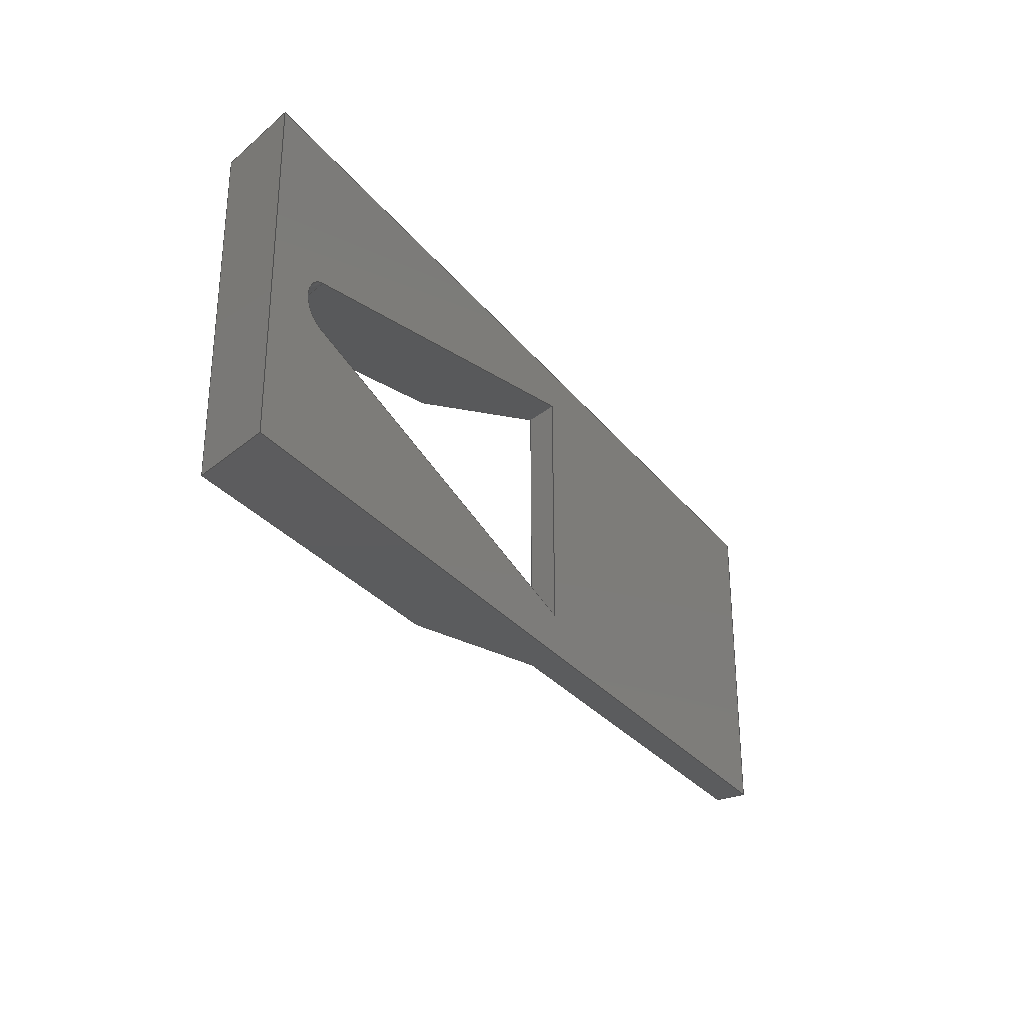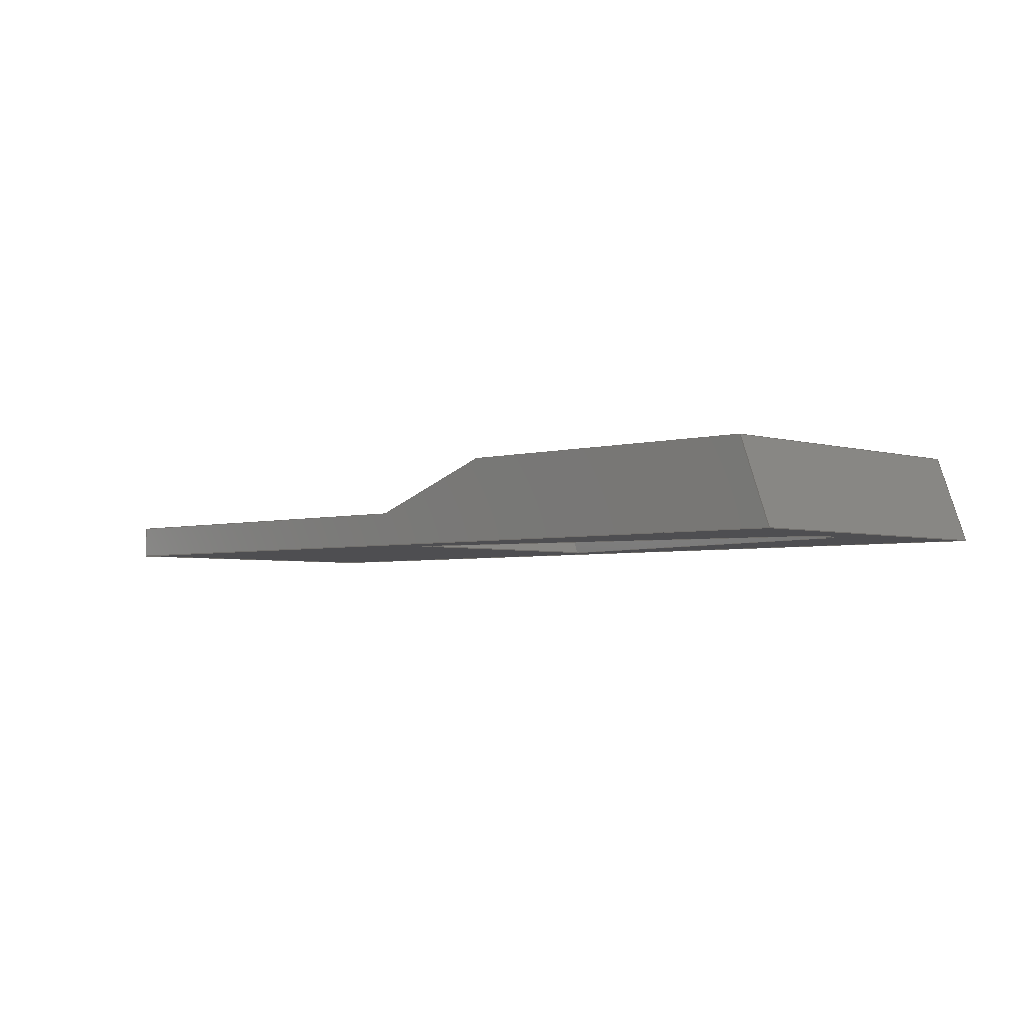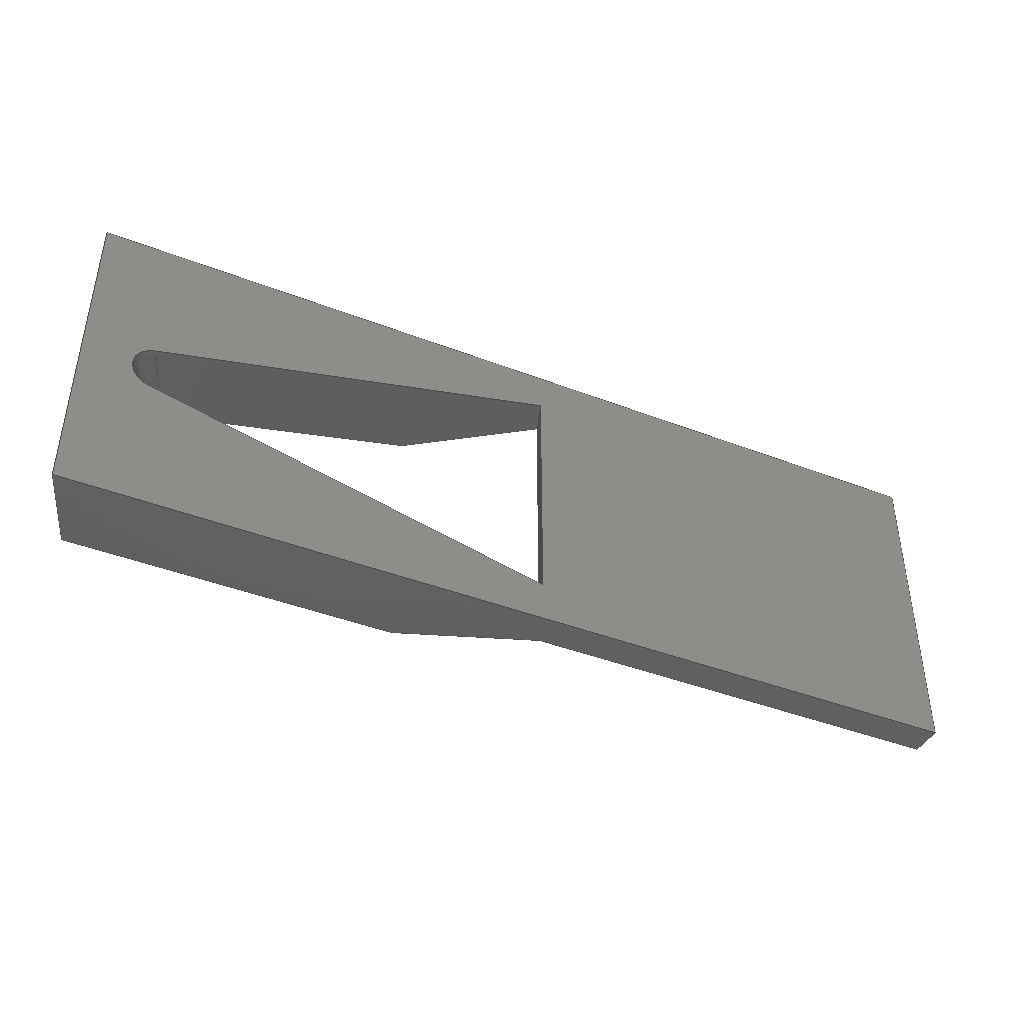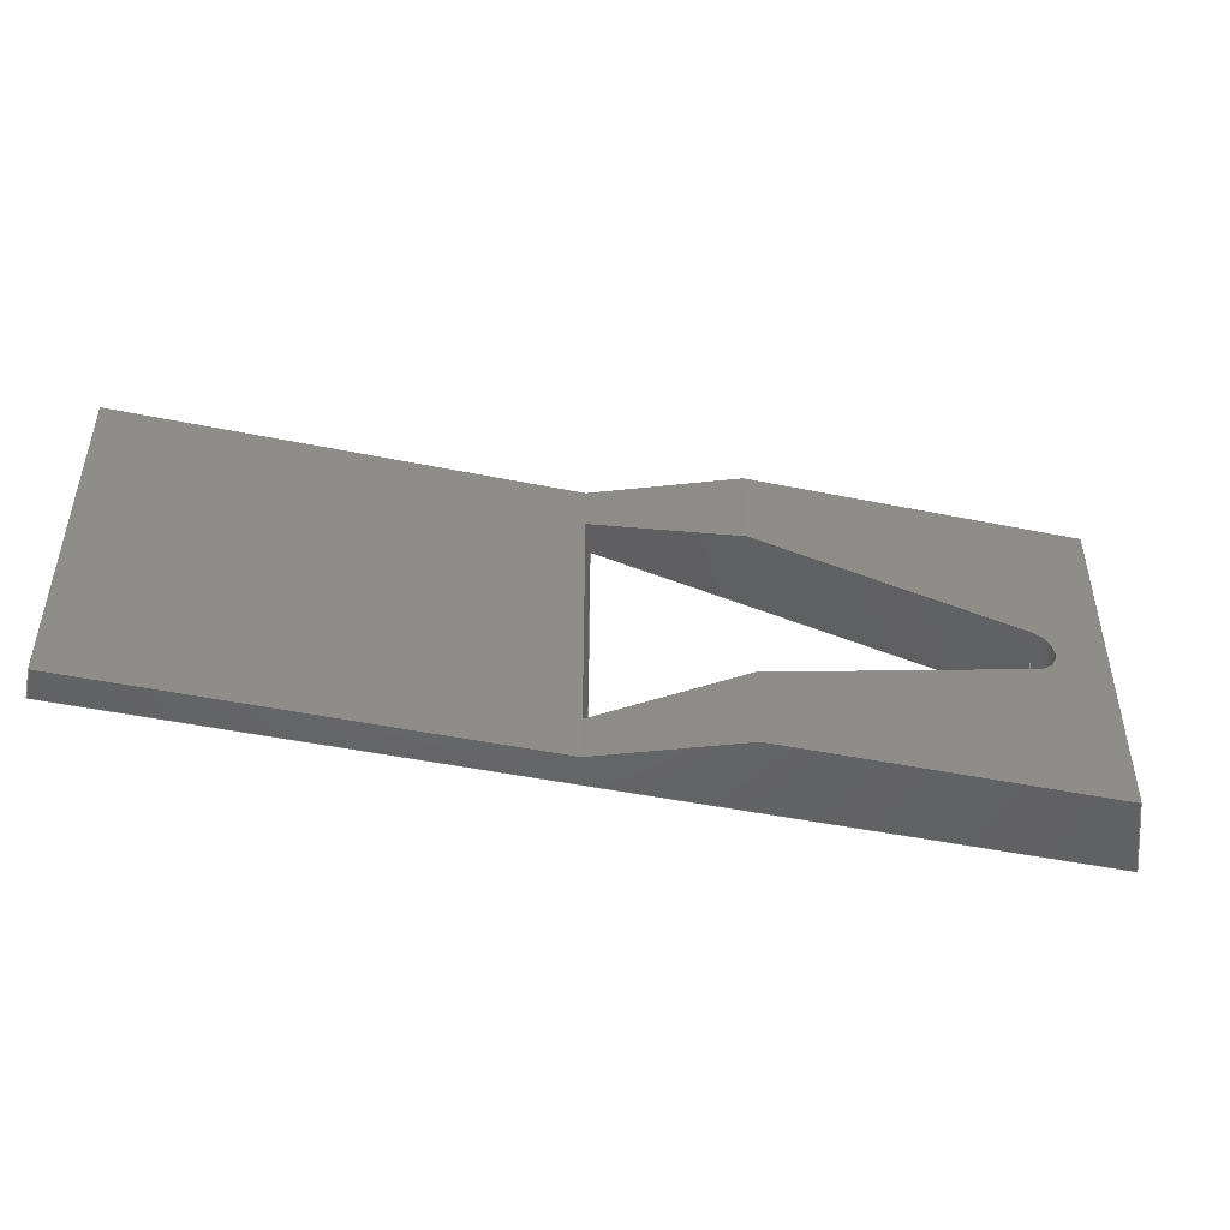
<metadata>
{"format":"iges","ext":"igs","renderer":"f3d","projection":"perspective","resolution":1024,"background":"white","views":[{"elev":-29.3,"azim":120.3,"up":"+Y"},{"elev":-3.6,"azim":44.1,"up":"+Z"},{"elev":-41.8,"azim":155.0,"up":"+Y"},{"elev":-47.0,"azim":-13.0,"up":"+Y"}]}
</metadata>
<code>

,,15Hframe hanger v3,15Hframe hanger v3,7Hunknown,7Hunknown,32,38,7,99,
15,,1,2,2HMM,1,0.08,15H2.025e+07,0.01,1e+04,7Hunknown,7Hunknown,
11,0,15H2.024e+07;
     186       1                                                00000000
     186            -159       1       0                               0
     514       2                                                00010000
     514                       2       1                               0
     510       4                                                00010000
     510            -159       1       1                               0
     510       5                                                00010000
     510            -159       1       1                               0
     510       6                                                00010000
     510            -159       1       1                               0
     510       7                                                00010000
     510            -159       1       1                               0
     510       8                                                00010000
     510            -159       1       1                               0
     510       9                                                00010000
     510            -159       1       1                               0
     510      10                                                00010000
     510            -159       1       1                               0
     510      11                                                00010000
     510            -159       1       1                               0
     510      12                                                00010000
     510            -159       1       1                               0
     510      13                                                00010000
     510            -159       1       1                               0
     510      14                                                00010000
     510            -159       1       1                               0
     510      15                                                00010000
     510            -159       1       1                               0
     510      16                                                00010000
     510            -159       1       1                               0
     508      17                                                00010000
     508                       2       1                               0
     508      19                                                00010000
     508                       1       1                               0
     508      20                                                00010000
     508                       2       1                               0
     508      22                                                00010000
     508                       1       1                               0
     508      23                                                00010000
     508                       2       1                               0
     508      25                                                00010000
     508                       1       1                               0
     508      26                                                00010000
     508                       2       1                               0
     508      28                                                00010000
     508                       1       1                               0
     508      29                                                00010000
     508                       2       1                               0
     508      31                                                00010000
     508                       1       1                               0
     508      32                                                00010000
     508                       1       1                               0
     508      33                                                00010000
     508                       1       1                               0
     508      34                                                00010000
     508                       1       1                               0
     508      35                                                00010000
     508                       2       1                               0
     126      37                                                00010000
     126       0               3       0                               0
     126      40                                                00010000
     126       0               4       0                               0
     126      44                                                00010000
     126       0               8       0                               0
     126      52                                                00010000
     126       0               4       0                               0
     126      56                                                00010000
     126       0               3       0                               0
     126      59                                                00010000
     126       0               4       0                               0
     126      63                                                00010000
     126       0               2       0                               0
     126      65                                                00010000
     126       0               4       0                               0
     126      69                                                00010000
     126       0               5       0                               0
     126      74                                                00010000
     126       0              10       0                               0
     126      84                                                00010000
     126       0               5       0                               0
     126      89                                                00010000
     126       0               4       0                               0
     126      93                                                00010000
     126       0               3       0                               0
     126      96                                                00010000
     126       0               5       0                               0
     126     101                                                00010000
     126       0               3       0                               0
     126     104                                                00010000
     126       0               2       0                               0
     126     106                                                00010000
     126       0               4       0                               0
     126     110                                                00010000
     126       0               3       0                               0
     126     113                                                00010000
     126       0               2       0                               0
     126     115                                                00010000
     126       0               2       0                               0
     126     117                                                00010000
     126       0               3       0                               0
     126     120                                                00010000
     126       0               2       0                               0
     126     122                                                00010000
     126       0               3       0                               0
     126     125                                                00010000
     126       0               5       0                               0
     126     130                                                00010000
     126       0               4       0                               0
     126     134                                                00010000
     126       0               2       0                               0
     126     136                                                00010000
     126       0               3       0                               0
     126     139                                                00010000
     126       0               2       0                               0
     126     141                                                00010000
     126       0               2       0                               0
     126     143                                                00010000
     126       0               2       0                               0
     126     145                                                00010000
     126       0               2       0                               0
     126     147                                                00010000
     126       0               3       0                               0
     126     150                                                00010000
     126       0               3       0                               0
     126     153                                                00010000
     126       0               4       0                               0
     128     157                                                00010000
     128       0    -159       6       0                               0
     128     163                                                00010000
     128       0    -159      17       0                               0
     128     180                                                00010000
     128       0    -159       9       0                               0
     128     189                                                00010000
     128       0    -159       6       0                               0
     128     195                                                00010000
     128       0    -159       7       0                               0
     128     202                                                00010000
     128       0    -159       7       0                               0
     128     209                                                00010000
     128       0    -159       9       0                               0
     128     218                                                00010000
     128       0    -159       7       0                               0
     128     225                                                00010000
     128       0    -159       4       0                               0
     128     229                                                00010000
     128       0    -159       3       0                               0
     128     232                                                00010000
     128       0    -159       6       0                               0
     128     238                                                00010000
     128       0    -159       7       0                               0
     128     245                                                00010000
     128       0    -159       7       0                               0
     502     252                                                00010000
     502                      12       1                               0
     504     264                                                00010001
     504                      10       1                               0
     406     274                                                00000000
     406                       1      15                               0
     314     275                                                00000200
     314                       2       0                               0
186,3,1,0,0,1,157;                                                     1
514,13,5,1,7,1,9,1,11,1,13,1,15,1,17,1,19,1,21,1,23,1,25,1,27,1,       3
29,1;                                                                  3
510,127,1,1,31;                                                        5
510,129,1,1,33;                                                        7
510,131,1,1,35;                                                        9
510,133,1,1,37;                                                       11
510,135,1,1,39;                                                       13
510,137,1,1,41;                                                       15
510,139,1,1,43;                                                       17
510,141,1,1,45;                                                       19
510,143,1,1,47;                                                       21
510,145,1,1,49;                                                       23
510,147,2,1,51,53;                                                    25
510,149,1,1,55;                                                       27
510,151,1,1,57;                                                       29
508,8,0,155,1,0,0,0,155,2,0,0,0,155,3,0,0,0,155,4,0,0,0,155,5,0,      31
0,0,155,6,0,0,0,155,7,0,0,0,155,8,0,0;                                31
508,4,0,155,3,1,0,0,155,9,1,0,0,155,10,0,0,0,155,11,0,0;              33
508,5,0,155,2,1,0,0,155,12,0,0,0,155,13,1,0,0,155,14,0,0,0,155,       35
9,0,0;                                                                35
508,4,0,155,1,1,0,0,155,15,0,0,0,155,16,0,0,0,155,12,1,0;             37
508,6,0,155,8,1,0,0,155,17,1,0,0,155,18,1,0,0,155,19,1,0,0,155,       39
20,1,0,0,155,15,1,0;                                                  39
508,4,0,155,21,0,0,0,155,13,0,0,0,155,22,0,0,0,155,23,1,0;            41
508,5,0,155,4,1,0,0,155,11,1,0,0,155,24,0,0,0,155,23,0,0,0,155,       43
25,0,0;                                                               43
508,4,0,155,5,1,0,0,155,25,1,0,0,155,26,0,0,0,155,27,1,0;             45
508,6,0,155,28,1,0,0,155,26,1,0,0,155,22,1,0,0,155,16,1,0,0,155,      47
20,0,0,0,155,29,0,0;                                                  47
508,4,0,155,30,0,0,0,155,29,1,0,0,155,19,0,0,0,155,31,0,0;            49
508,4,0,155,32,1,0,0,155,31,1,0,0,155,18,0,0,0,155,33,0,0;            51
508,4,0,155,24,1,0,0,155,10,1,0,0,155,14,1,0,0,155,21,1,0;            53
508,4,0,155,7,1,0,0,155,34,1,0,0,155,33,1,0,0,155,17,0,0;             55
508,6,0,155,6,1,0,0,155,27,0,0,0,155,28,0,0,0,155,30,1,0,0,155,       57
32,0,0,0,155,34,0,0;                                                  57
126,1,1,0,0,1,0,0.5232,0.5232,1,1,1,1,      59
34.89,15.23,5,34.89,20,5,          59
0.5232,1,0,0,0;                                        59
126,1,1,0,0,1,0,-2.937,-2.937,                  61
-1.337,-1.337,1,1,50.44,           61
11.45,5,34.89,15.23,5,              61
-2.937,-1.337,0,0,0;                         61
126,4,2,0,0,0,0,-1.318,-1.318,                  63
-1.318,1.11D-16,1.11D-16,          63
1.318,1.318,1.318,1,                63
0.7907,1,0.7907,1,50.44,           63
8.548,5,51.64,8.839,5,             63
51.64,10,5,51.64,                63
11.16,5,50.44,11.45,5,             63
-1.318,1.318,0,0,0;                          63
126,1,1,0,0,1,0,-0.03816,-0.03816,                65
1.562,1.562,1,1,34.89,             65
4.768,5,50.44,8.548,5,             65
-0.03816,1.562,0,0,0;                         65
126,1,1,0,0,1,0,-1,-1,-0.5232,-0.5232,        67
1,1,34.89,0,5,34.89,4.768,       67
5,-1,-0.5232,0,0,0;                                   67
126,1,1,0,0,1,0,-3.185,-3.185,                    69
-1.212,-1.212,1,1,54.62,0,        69
5,34.89,0,5,-3.185,-1.212,0,      69
0,0;                                                                69
126,1,1,0,0,1,0,-1,-1,1,1,1,1,54.62,20,5,          71
54.62,0,5,-1,1,0,0,0;                               71
126,1,1,0,0,1,0,1.212,1.212,                    73
3.185,3.185,1,1,34.89,20,5,        73
54.62,20,5,1.212,3.185,0,0,       73
0;                                                                   73
126,1,1,0,0,1,0,0.5319,0.5319,                  75
1.064,1.064,1,1,50.44,             75
11.45,5,52.26,11.45,                 75
3.331D-15,0.5319,1.064,0,0,        75
0;                                                                   75
126,4,2,0,0,0,0,-1.318,-1.318,                  77
-1.318,1.11D-16,1.11D-16,          77
1.318,1.318,1.318,1,                77
0.7907,1,0.7907,1,52.26,            77
8.548,1.254D-16,53.46,               77
8.839,5.007D-16,53.46,               77
10,5.007D-16,53.46,               77
11.16,5.007D-16,52.26,                77
11.45,1.254D-16,-1.318,              77
1.318,0,0,0;                                            77
126,1,1,0,0,1,0,0.5319,0.5319,                  79
1.064,1.064,1,1,50.44,             79
8.548,5,52.26,8.548,                 79
3.331D-15,0.5319,1.064,0,0,        79
0;                                                                   79
126,1,1,0,0,1,0,-0.2191,-0.2191,                81
0.6869,0.6869,1,1,26.65,17.5,      81
2,34.89,15.23,5,-0.2191,            81
0.6869,0,0,0;                                           81
126,1,1,0,0,1,0,0,0,0.2128,0.2128,1,1,      83
26.65,17.5,2,27.38,17.5,                       83
-6.661D-15,0,0.2128,0,0,0;                  83
126,1,1,0,0,1,0,-0.9774,-0.9774,                85
1.584,1.584,1,1,52.26,              85
11.45,-3.745D-16,27.38,17.5,         85
-7.393D-15,-0.9774,1.584,0,0,      85
0;                                                                   85
126,1,1,0,0,1,0,0,0,0.8771,0.8771,1,1,      87
26.65,20,2,34.89,20,5,0,                   87
0.8771,0,0,0;                                           87
126,1,1,0,0,1,0,1.75,1.75,2,2,1,1,26.65,17.5,2,       89
26.65,20,2,1.75,2,0,0,0;                             89
126,1,1,0,0,1,0,0.475,0.475,                  91
1.007,1.007,1,1,54.62,20,5,      91
56.44,20,2.22D-15,0.475,          91
1.007,0,0,0;                                            91
126,1,1,0,0,1,0,0,0,5.644,5.644,1,1,        93
56.44,20,9.714D-16,0,20,                     93
-1.495D-14,0,5.644,0,0,0;                   93
126,1,1,0,0,1,0,-0.2,-0.2,0,0,1,1,0,20,0,0,20,2,-0.2,       95
0,0,0,0;                                                          95
126,1,1,0,0,1,0,0,0,2.665,2.665,1,1,        97
0,20,2,26.65,20,2,0,2.665,0,0,0;       97
126,1,1,0,0,1,0,-1.625,-1.625,-0.125,-0.125,1,1,                    99
27.38,17.5,-7.216D-15,27.38,         99
2.5,-7.216D-15,-1.625,-0.125,0,0,0;                     99
126,1,1,0,0,1,0,0.25,0.25,1.75,1.75,1,1,26.65,2.5,      101
2,26.65,17.5,2,0.25,1.75,0,0,0;                      101
126,1,1,0,0,1,0,0,0,0.2128,0.2128,1,1,     103
26.65,2.5,2,27.38,2.5,                        103
-6.106D-15,0,0.2128,0,0,0;                 103
126,1,1,0,0,1,0,-2.487,-2.487,                 105
0.07447,0.07447,1,1,27.38,        105
2.5,-7.37D-15,52.26,8.548,          105
-3.51D-16,-2.487,0.07447,0,0,      105
0;                                                                  105
126,1,1,0,0,1,0,0.2704,0.2704,                   107
1.176,1.176,1,1,34.89,            107
4.768,5,26.65,2.5,2,0.2704,        107
1.176,0,0,0;                                           107
126,1,1,0,0,1,0,0,0,0.25,0.25,1,1,26.65,0,2,        109
26.65,2.5,2,0,0.25,0,0,0;                            109
126,1,1,0,0,1,0,0,0,0.8771,0.8771,1,1,     111
26.65,0,2,34.89,0,5,0,                    111
0.8771,0,0,0;                                          111
126,1,1,0,0,1,0,0,0,2.665,2.665,1,1,       113
0,0,2,26.65,0,2,0,2.665,0,0,0;        113
126,1,1,0,0,1,0,0,0,2,2,1,1,0,0,2,0,20,2,0,2,0,       115
0,0;                                                               115
126,1,1,0,0,1,0,0,0,0.2,0.2,1,1,0,0,2,0,0,0,0,0.2,0,     117
0,0;                                                               117
126,1,1,0,0,1,0,0,0,2,2,1,1,0,0,0,0,20,0,0,2,0,       119
0,0;                                                               119
126,1,1,0,0,1,0,0,0,5.644,5.644,1,1,       121
56.44,0,9.714D-16,0,0,                      121
-1.495D-14,0,5.644,0,0,0;                  121
126,1,1,0,0,1,0,0,0,2,2,1,1,56.44,0,               123
9.714D-16,56.44,20,9.714D-16,      123
0,2,0,0,0;                                                      123
126,1,1,0,0,1,0,0.475,0.475,                 125
1.007,1.007,1,1,54.62,0,5,      125
56.44,0,2.22D-15,0.475,          125
1.007,0,0,0;                                           125
128,1,1,1,1,0,0,1,0,0,1.756,1.756,             127
3.731,3.731,-0.001,-0.001,2.001,2.001,1,      127
1,1,1,54.63,20.01,5,34.88,20.01,5,        127
54.63,-0.01,5,34.88,            127
-0.01,5,1.756,3.731,-0.001,     127
2.001;                                                               127
128,1,4,1,2,0,0,0,0,0,3.546,3.546,             129
7.396,7.396,-2.635,                 129
-2.635,-2.635,-1.318,               129
-1.318,-2.405D-15,-2.405D-15,       129
-2.405D-15,1,1,0.7907,0.7907,     129
1,1,0.7907,0.7907,1,1,                     129
50.44,11.45,5,52.42,               129
11.45,-0.4264,51.5,                 129
11.16,5.385,53.47,                  129
11.16,-0.04186,51.5,               129
10,5.385,53.47,                  129
10,-0.04186,51.5,               129
8.839,5.385,53.47,                  129
8.839,-0.04186,50.44,               129
8.548,5,52.42,8.548,               129
-0.4264,3.546,7.396,                129
-2.635,-2.405D-15;                             129
128,1,1,1,1,0,0,1,0,0,-0.001,-0.001,       131
2.416,2.416,-0.001,              131
-0.001,1.065,1.065,1,1,1,     131
1,48.63,11.45,10.01,                131
26.63,17.5,2.006,                   131
52.27,11.45,-0.006086,               131
30.28,17.5,-8.011,                  131
-0.001,2.416,-0.001,           131
1.065;                                                    131
128,1,1,1,1,0,0,1,0,0,-0.001,-0.001,0.8781,               133
0.8781,1.522,1.522,2.001,2.001,       133
1,1,1,1,26.64,15.22,1.997,       133
34.9,15.22,5.003,                   133
26.64,20.01,1.997,34.9,20.01,      133
5.003,-0.001,0.8781,1.522,2.001;     133
128,1,1,1,1,0,0,1,0,0,-0.5681,-0.5681,         135
-0.06613,-0.06613,-2.823,           135
-2.823,2.823,2.823,1,1,1,1,     135
-0.01,20,-0.01,-0.01,     135
20,5.01,56.45,20,-0.01,                   135
56.45,20,5.01,-0.5681,                        135
-0.06613,-2.823,2.823;              135
128,1,1,1,1,0,0,1,0,0,-0.001,-0.001,     137
1.501,1.501,-0.001,-0.001,               137
0.2138,0.2138,1,1,1,1,                     137
26.64,17.51,2.009,26.64,2.49,       137
2.009,27.38,17.51,-0.009397,        137
27.38,2.49,-0.009397,-0.001,     137
1.501,-0.001,0.2138;                        137
128,1,1,1,1,0,0,1,0,0,-0.001,-0.001,     139
2.416,2.416,-0.001,              139
-0.001,1.065,1.065,1,1,1,     139
1,26.63,2.497,2.006,                139
48.63,8.55,10.01,                   139
30.28,2.497,-8.011,                  139
52.27,8.55,-0.006086,               139
-0.001,2.416,-0.001,          139
1.065;                                                    139
128,1,1,1,1,0,0,1,0,0,-0.001,-0.001,0.8781,               141
0.8781,-0.001,-0.001,0.4778,                   141
0.4778,1,1,1,1,26.64,-0.01,                141
1.997,34.9,-0.01,5.003,            141
26.64,4.778,1.997,                  141
34.9,4.778,5.003,-0.001,           141
0.8781,-0.001,0.4778;                          141
128,1,1,1,1,0,0,1,0,0,-0.001,-0.001,2.666,                143
2.666,-0.001,-0.001,2.001,2.001,1,1,1,1,-0.01,        143
-0.01,2,26.66,-0.01,2,-0.01,20.01,2,                   143
26.66,20.01,2,-0.001,2.666,-0.001,2.001;      143
128,1,1,1,1,0,0,1,0,0,-0.001,-0.001,0.201,0.201,-0.001,-0.001,       145
2.001,2.001,1,1,1,1,0,-0.01,-0.01,0,-0.01,2.01,0,20.01,       145
-0.01,0,20.01,2.01,-0.001,0.201,-0.001,2.001;                       145
128,1,1,1,1,0,0,1,0,0,-0.001,-0.001,5.645,                147
5.645,-0.001,-0.001,2.001,2.001,1,1,1,1,              147
56.45,-0.01,9.743D-16,-0.01,     147
-0.01,-1.495D-14,56.45,20.01,                  147
9.743D-16,-0.01,20.01,                      147
-1.495D-14,-0.001,5.645,-0.001,2.001;          147
128,1,1,1,1,0,0,1,0,0,0.674,0.674,           149
1.208,1.208,-0.001,-0.001,2.001,2.001,1,      149
1,1,1,54.62,-0.01,5.009,                    149
56.45,-0.01,-0.009397,54.62,        149
20.01,5.009,56.45,20.01,                       149
-0.009397,0.674,1.208,-0.001,      149
2.001;                                                               149
128,1,1,1,1,0,0,1,0,0,-2.823,-2.823,           151
2.823,2.823,0.06613,                151
0.06613,0.5681,0.5681,1,1,1,     151
1,56.45,0,5.01,-0.01,0,5.01,             151
56.45,0,-0.01,-0.01,0,      151
-0.01,-2.823,2.823,              151
0.06613,0.5681;                                151
502,22,34.89,15.23,5,34.89,20,     153
5,50.44,11.45,5,50.44,            153
8.548,5,34.89,4.768,5,            153
34.89,0,5,54.62,0,5,54.62,      153
20,5,52.26,11.45,1.11D-15,        153
52.26,8.548,1.11D-15,               153
26.65,17.5,2,27.38,17.5,                      153
-7.216D-15,26.65,20,2,56.44,      153
20,0,0,20,0,0,20,2,27.38,2.5,                     153
-6.939D-15,26.65,2.5,2,26.65,      153
0,2,0,0,2,0,0,0,56.44,0,                         153
9.714D-16;                                                153
504,34,59,153,1,153,2,61,153,3,153,1,63,153,4,153,3,65,153,5,        155
153,4,67,153,6,153,5,69,153,7,153,6,71,153,8,153,7,73,153,2,153,     155
8,75,153,3,153,9,77,153,10,153,9,79,153,4,153,10,81,153,11,153,      155
1,83,153,11,153,12,85,153,9,153,12,87,153,13,153,2,89,153,11,        155
153,13,91,153,8,153,14,93,153,14,153,15,95,153,15,153,16,97,153,     155
16,153,13,99,153,12,153,17,101,153,18,153,11,103,153,18,153,17,      155
105,153,17,153,10,107,153,5,153,18,109,153,19,153,18,111,153,19,     155
153,6,113,153,20,153,19,115,153,20,153,16,117,153,20,153,21,119,     155
153,21,153,15,121,153,22,153,21,123,153,22,153,14,125,153,7,153,     155
22;                                                                  155
406,1,5HBody1;                                                       157
314,62.75,62.75,62.75,13HSteel      159
- Satin;                                                             159
S      1G      3D    160P    276
</code>
